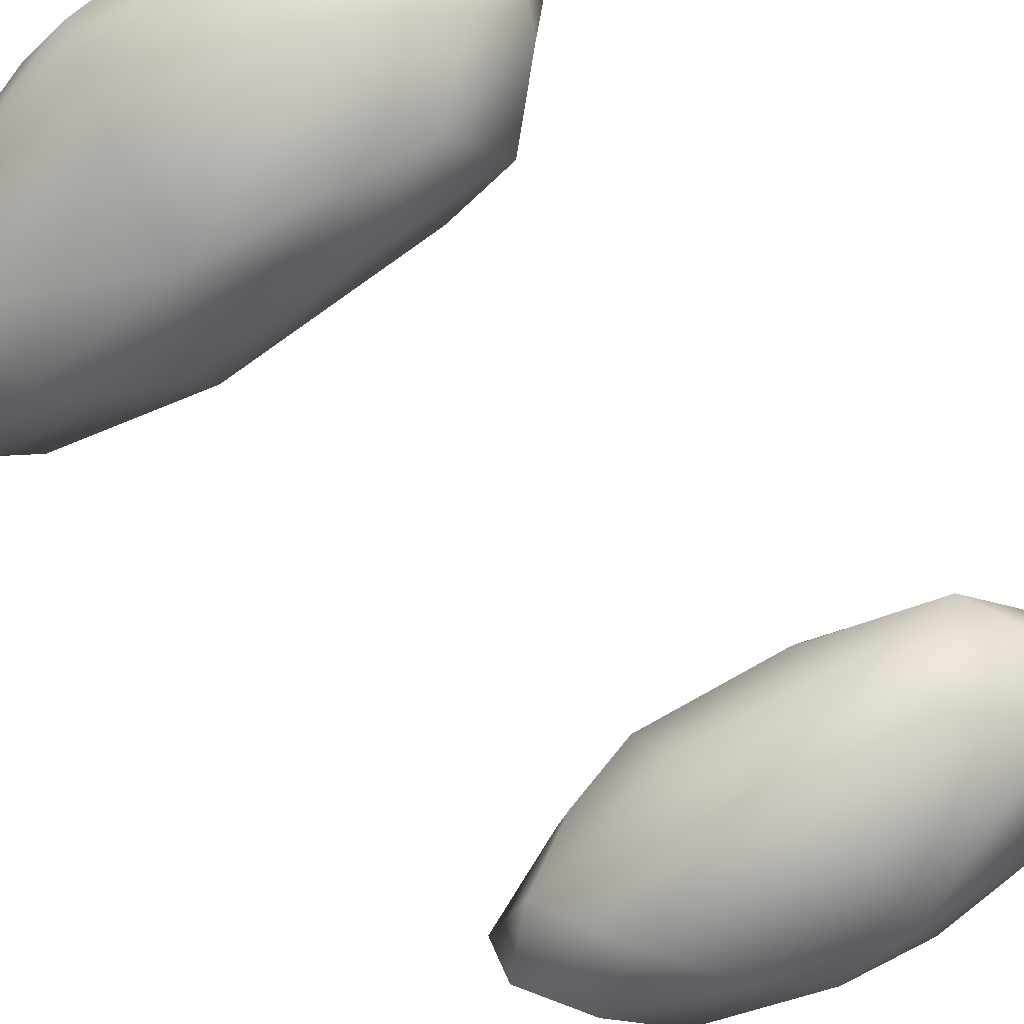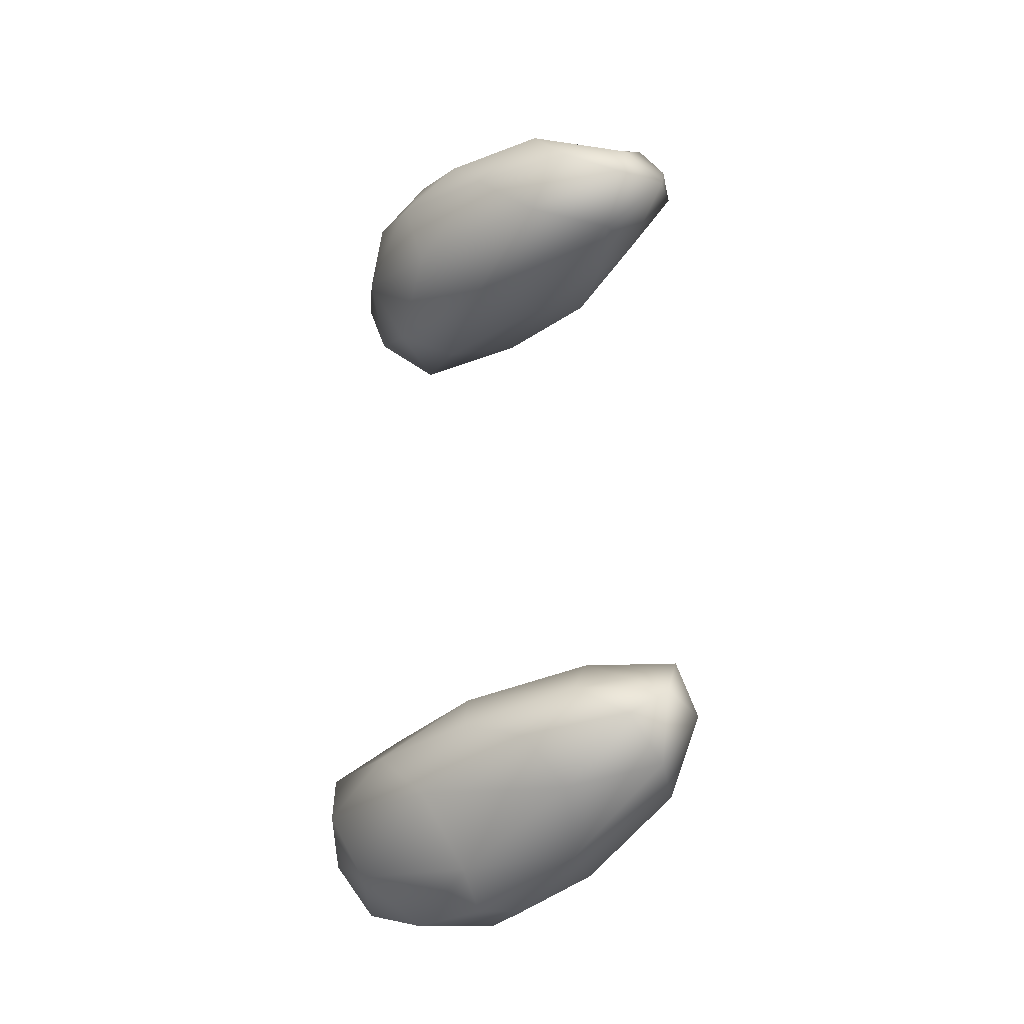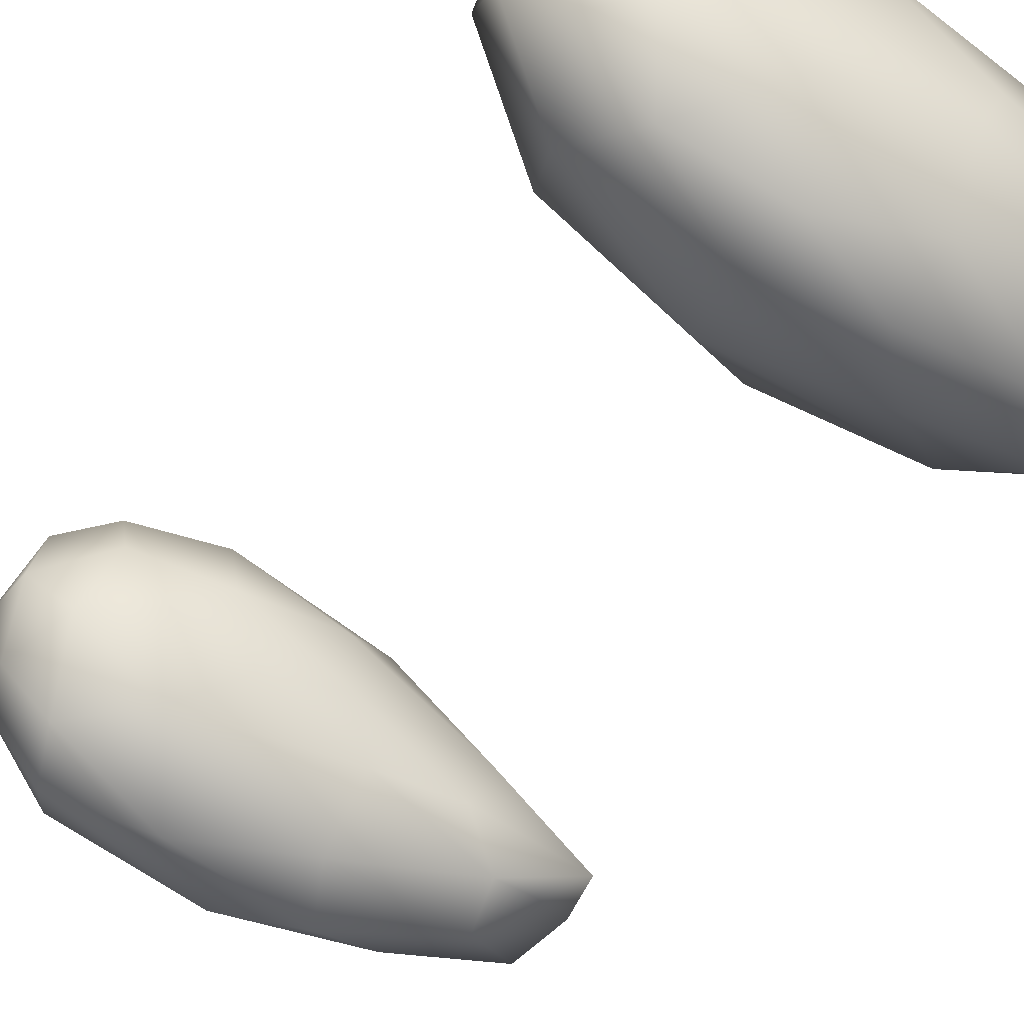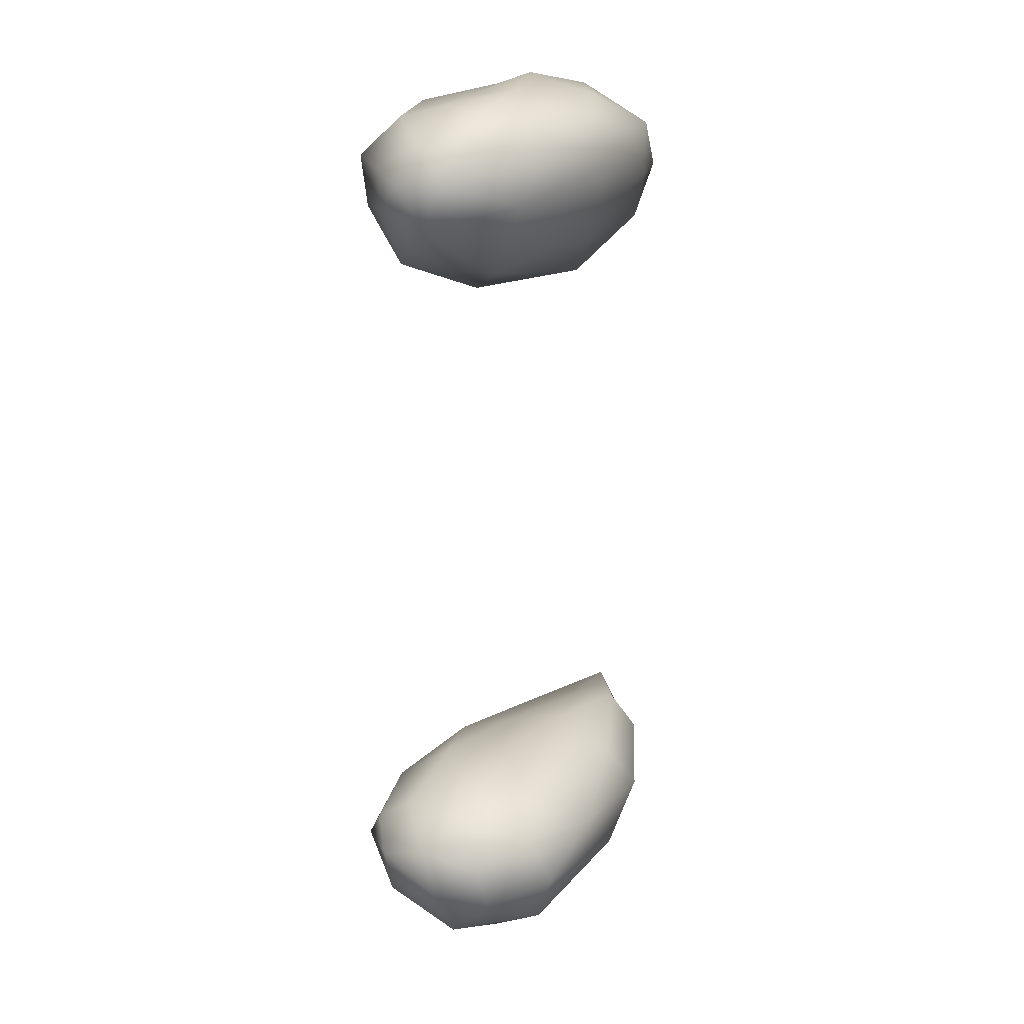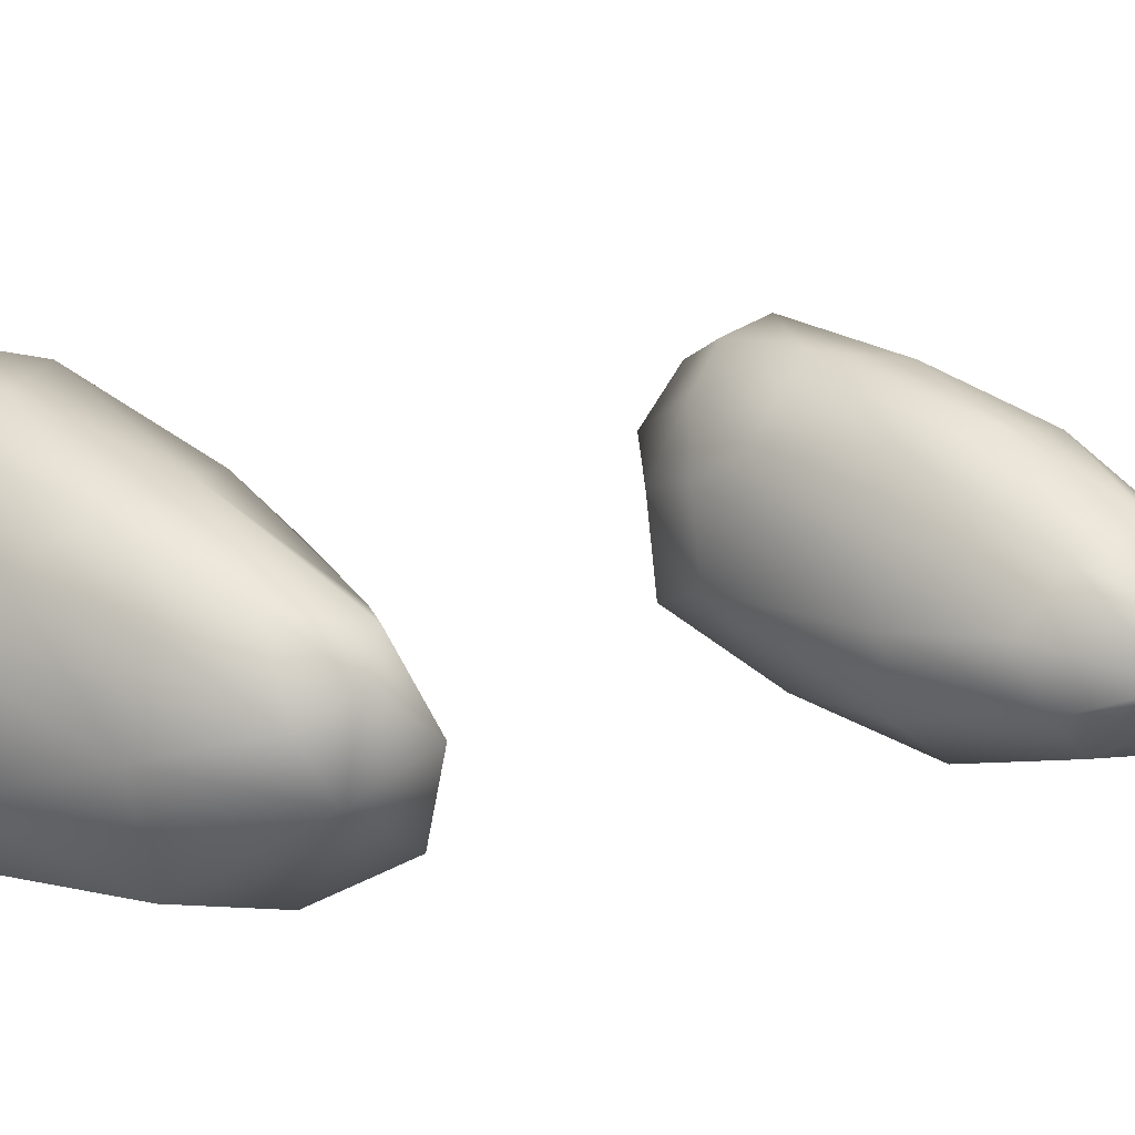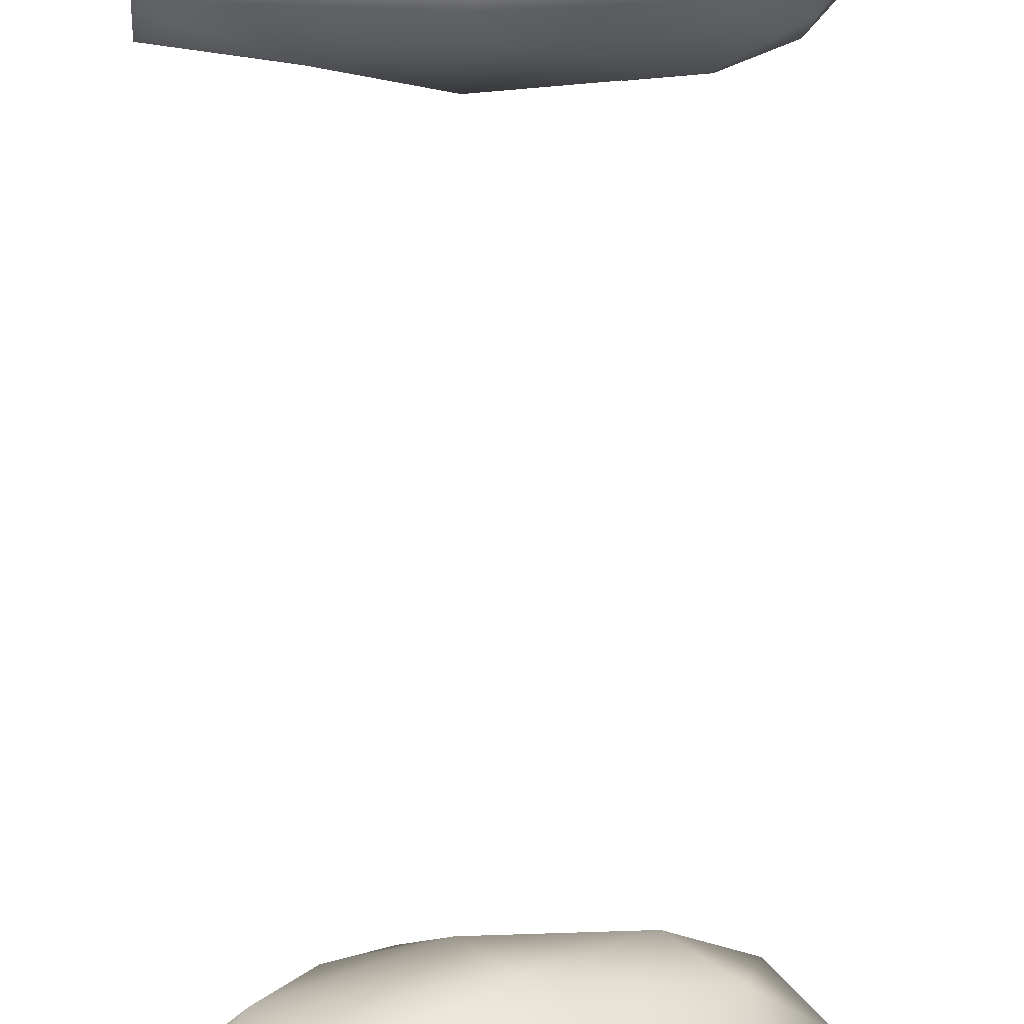
<metadata>
{"format":"obj","ext":"obj","renderer":"f3d","projection":"perspective","resolution":1024,"background":"white","views":[{"elev":-38.9,"azim":-149.7,"up":"+Y"},{"elev":-34.5,"azim":29.4,"up":"+Z"},{"elev":-31.6,"azim":-28.0,"up":"+Y"},{"elev":20.8,"azim":-80.3,"up":"+Z"},{"elev":4.1,"azim":40.1,"up":"+Y"},{"elev":-79.4,"azim":-179.9,"up":"+Y"}]}
</metadata>
<code>
v 9913 4431 5271
v 9840 4456 5282
v 9933 4469 5281
v 9881 4512 5294
v 9916 4401 5296
v 9809 4412 5316
v 1e+04 4433 5301
v 9770 4487 5317
v 9826 4520 5309
v 9983 4496 5312
v 9903 4356 5348
v 1.003e+04 4373 5331
v 1.01e+04 4402 5347
v 1.008e+04 4460 5347
v 9788 4549 5345
v 9894 4541 5334
v 1e+04 4517 5357
v 1.009e+04 4353 5370
v 1e+04 4343 5369
v 9785 4397 5370
v 9757 4450 5351
v 1.012e+04 4423 5393
v 9746 4502 5370
v 9827 4579 5381
v 9952 4337 5389
v 1.012e+04 4377 5397
v 1.007e+04 4476 5384
v 9772 4552 5392
v 9922 4554 5378
v 9852 4370 5399
v 1.005e+04 4349 5404
v 9773 4417 5417
v 9749 4460 5393
v 9753 4512 5410
v 9992 4521 5405
v 9878 4559 5419
v 9812 4566 5408
v 1.012e+04 4393 5428
v 1.005e+04 4452 5425
v 9949 4510 5437
v 9940 4364 5429
v 1.005e+04 4372 5436
v 1.008e+04 4376 5417
v 9829 4427 5446
v 9776 4483 5431
v 9806 4535 5428
v 9867 4509 5455
v 9955 4413 5456
v 1.003e+04 4413 5442
v 9947 4463 5451
v 9822 4487 5450
v 9884 4460 5451
v 9926 4399 5918
v 1.007e+04 4399 5935
v 1.001e+04 4356 5952
v 9961 4454 5914
v 9848 4475 5917
v 1.003e+04 4448 5928
v 9801 4451 5942
v 9993 4488 5930
v 9788 4528 5950
v 9892 4524 5943
v 1.01e+04 4369 5969
v 1.005e+04 4344 5993
v 9868 4378 5966
v 1.012e+04 4416 5981
v 1.006e+04 4465 5962
v 9745 4500 5988
v 9980 4517 5959
v 9908 4561 5989
v 9816 4562 5993
v 9956 4343 6001
v 9776 4424 6003
v 1.011e+04 4462 6004
v 9761 4538 6002
v 9857 4365 6026
v 9736 4483 6028
v 1.001e+04 4517 6007
v 1.002e+04 4348 6036
v 1.01e+04 4390 6015
v 1.011e+04 4438 6018
v 9742 4521 6024
v 9841 4574 6031
v 9930 4550 6034
v 9921 4353 6045
v 9798 4408 6058
v 9759 4460 6050
v 1.008e+04 4468 6038
v 9778 4545 6031
v 9866 4381 6066
v 1.01e+04 4423 6043
v 9767 4509 6056
v 1.001e+04 4503 6056
v 1.003e+04 4408 6068
v 9911 4534 6067
v 9830 4536 6065
v 9939 4387 6073
v 1.005e+04 4454 6060
v 9789 4464 6075
v 9863 4443 6085
v 9948 4445 6088
v 9972 4478 6075
v 9824 4495 6078
v 9891 4488 6076
f 1 2 3
f 3 2 4
f 5 6 2
f 1 5 2
f 7 5 1
f 6 8 2
f 7 1 3
f 2 8 9
f 3 10 7
f 2 9 4
f 4 10 3
f 11 5 12
f 5 11 6
f 12 5 7
f 13 12 7
f 13 7 14
f 10 14 7
f 8 15 9
f 9 16 4
f 4 16 10
f 17 10 16
f 12 18 19
f 11 20 6
f 12 13 18
f 6 20 21
f 8 6 21
f 22 13 14
f 21 23 8
f 14 10 17
f 15 8 23
f 15 16 9
f 24 16 15
f 11 19 25
f 12 19 11
f 13 26 18
f 22 26 13
f 27 22 14
f 28 15 23
f 29 17 16
f 15 28 24
f 16 24 29
f 20 11 30
f 30 11 25
f 19 18 31
f 18 26 31
f 20 32 33
f 21 20 33
f 34 23 33
f 23 21 33
f 27 14 17
f 23 34 28
f 17 29 35
f 20 30 32
f 17 35 27
f 36 35 29
f 37 24 28
f 29 24 36
f 19 31 25
f 26 22 38
f 35 39 27
f 35 36 40
f 24 37 36
f 25 31 41
f 30 25 41
f 31 42 41
f 31 43 42
f 26 43 31
f 41 44 30
f 44 32 30
f 43 26 38
f 32 44 45
f 32 45 33
f 38 22 39
f 33 45 34
f 22 27 39
f 40 39 35
f 28 34 46
f 47 40 36
f 48 41 42
f 44 41 48
f 42 38 49
f 42 43 38
f 49 38 39
f 34 45 46
f 46 47 36
f 37 28 46
f 36 37 46
f 42 49 48
f 49 50 48
f 39 50 49
f 51 45 44
f 39 40 50
f 47 50 40
f 45 51 46
f 47 46 51
f 44 48 52
f 48 50 52
f 44 52 51
f 50 47 52
f 47 51 52
f 53 54 55
f 54 53 56
f 56 53 57
f 54 56 58
f 53 59 57
f 58 56 60
f 57 59 61
f 56 57 62
f 60 56 62
f 57 61 62
f 55 63 64
f 55 65 53
f 54 63 55
f 66 63 54
f 58 67 54
f 67 66 54
f 60 67 58
f 59 68 61
f 69 67 60
f 60 62 69
f 62 70 69
f 61 71 62
f 70 62 71
f 72 55 64
f 72 65 55
f 59 65 73
f 53 65 59
f 66 67 74
f 73 68 59
f 75 61 68
f 65 76 73
f 73 77 68
f 74 67 78
f 78 67 69
f 71 61 75
f 64 79 72
f 72 76 65
f 80 64 63
f 63 66 80
f 81 66 74
f 68 82 75
f 69 70 78
f 70 71 83
f 84 70 83
f 72 79 85
f 64 80 79
f 86 73 76
f 80 66 81
f 73 87 77
f 74 88 81
f 82 68 77
f 74 78 88
f 89 75 82
f 70 84 78
f 71 75 89
f 89 83 71
f 90 86 76
f 85 76 72
f 85 90 76
f 86 87 73
f 81 91 80
f 87 92 77
f 81 88 91
f 77 92 82
f 93 88 78
f 78 84 93
f 79 80 94
f 91 94 80
f 89 82 92
f 84 95 93
f 89 96 83
f 95 84 83
f 90 85 97
f 97 85 79
f 94 97 79
f 94 91 98
f 86 99 87
f 87 99 92
f 98 91 88
f 88 93 98
f 92 96 89
f 95 83 96
f 90 100 86
f 100 90 97
f 94 101 97
f 99 86 100
f 94 102 101
f 98 102 94
f 98 93 102
f 103 92 99
f 103 96 92
f 102 95 104
f 102 93 95
f 104 96 103
f 95 96 104
f 100 97 101
f 101 104 100
f 102 104 101
f 100 103 99
f 104 103 100

</code>
